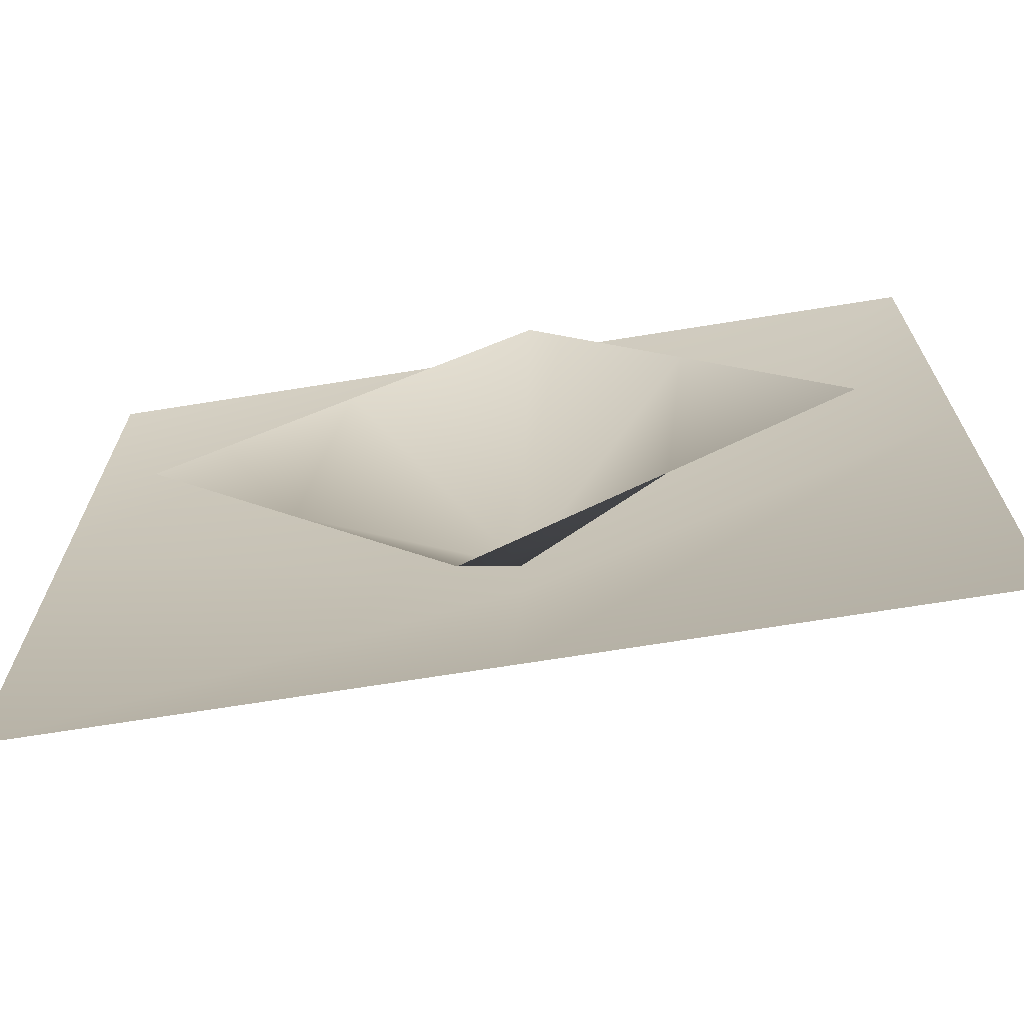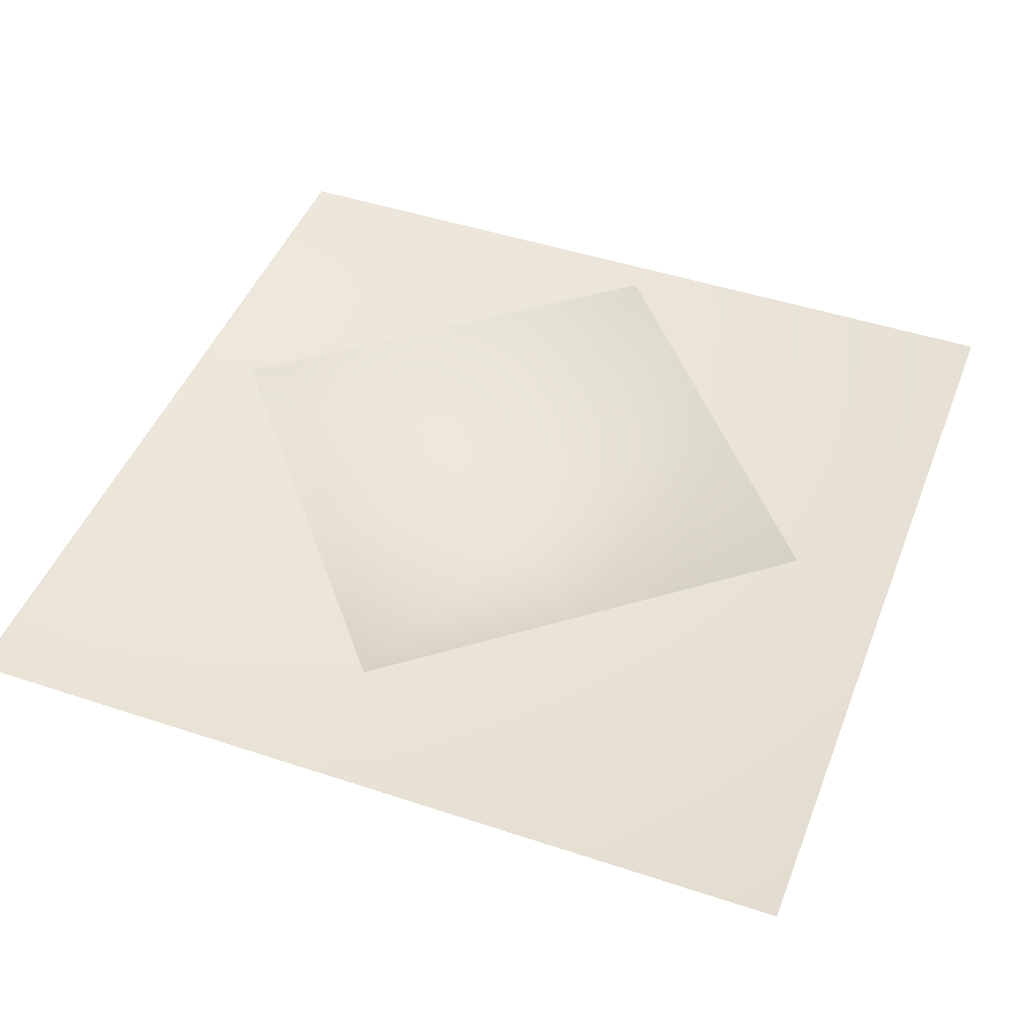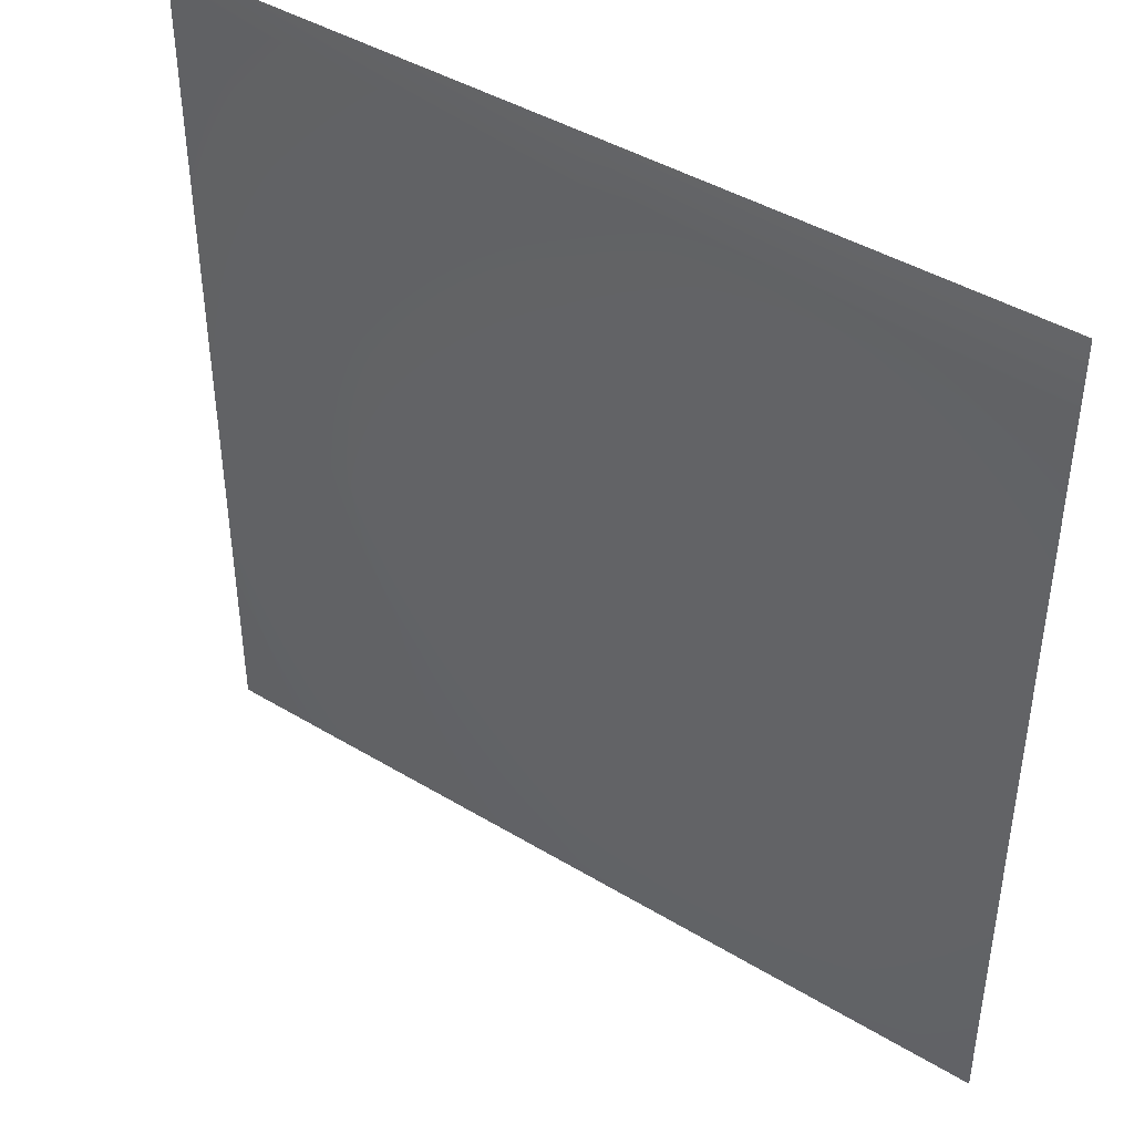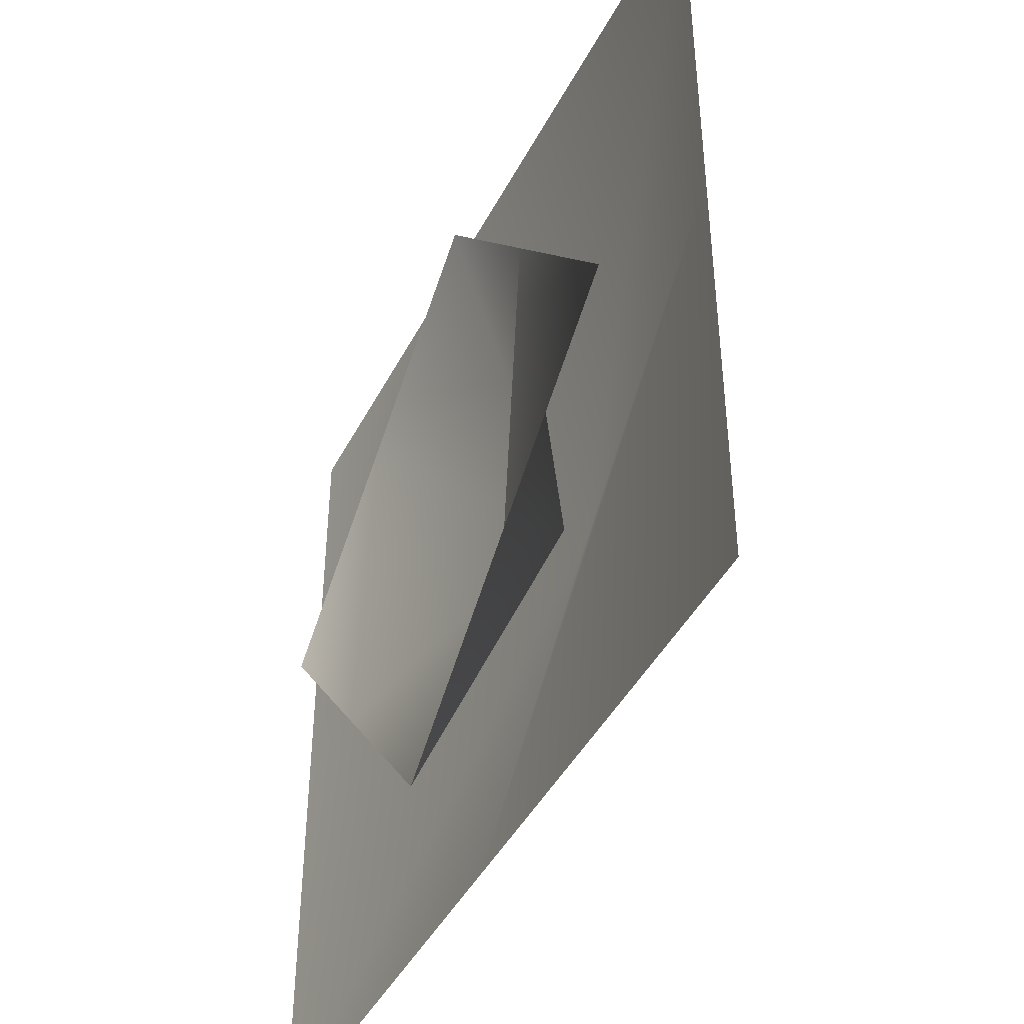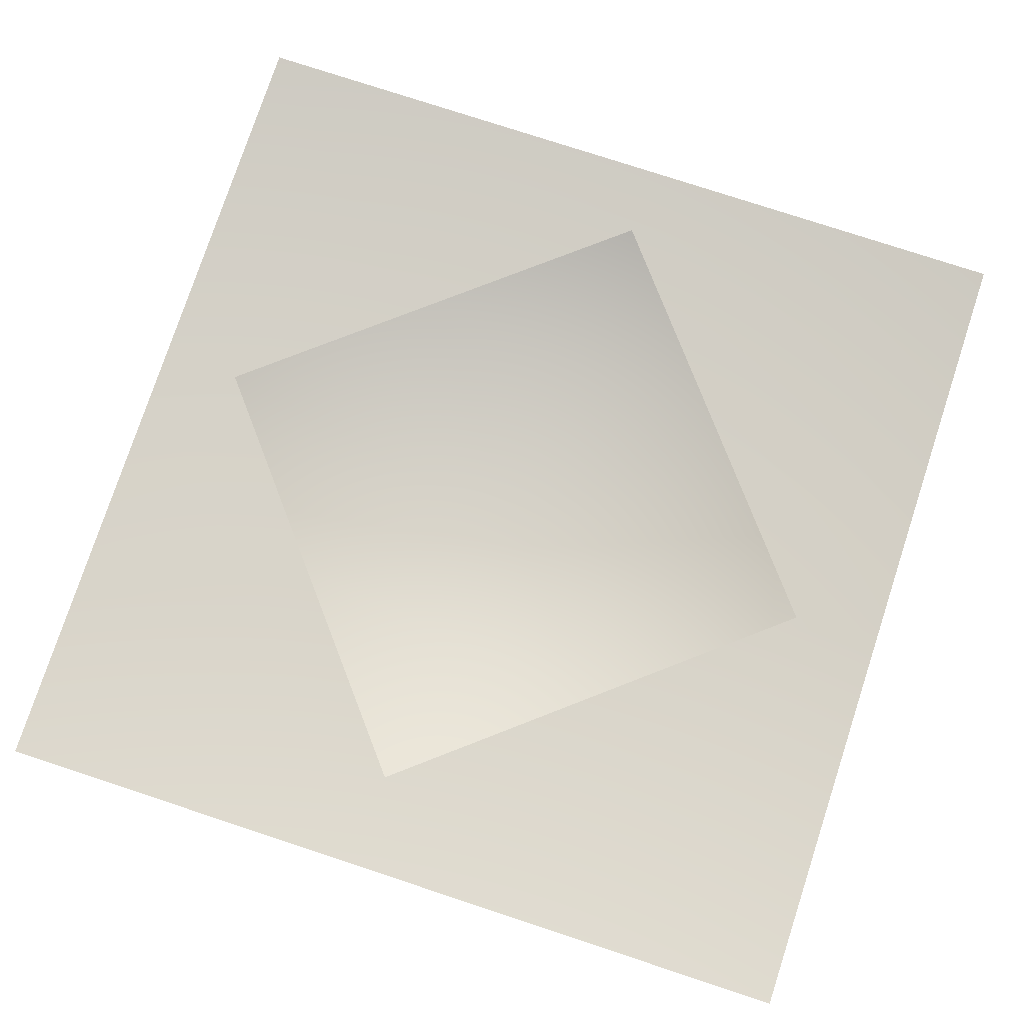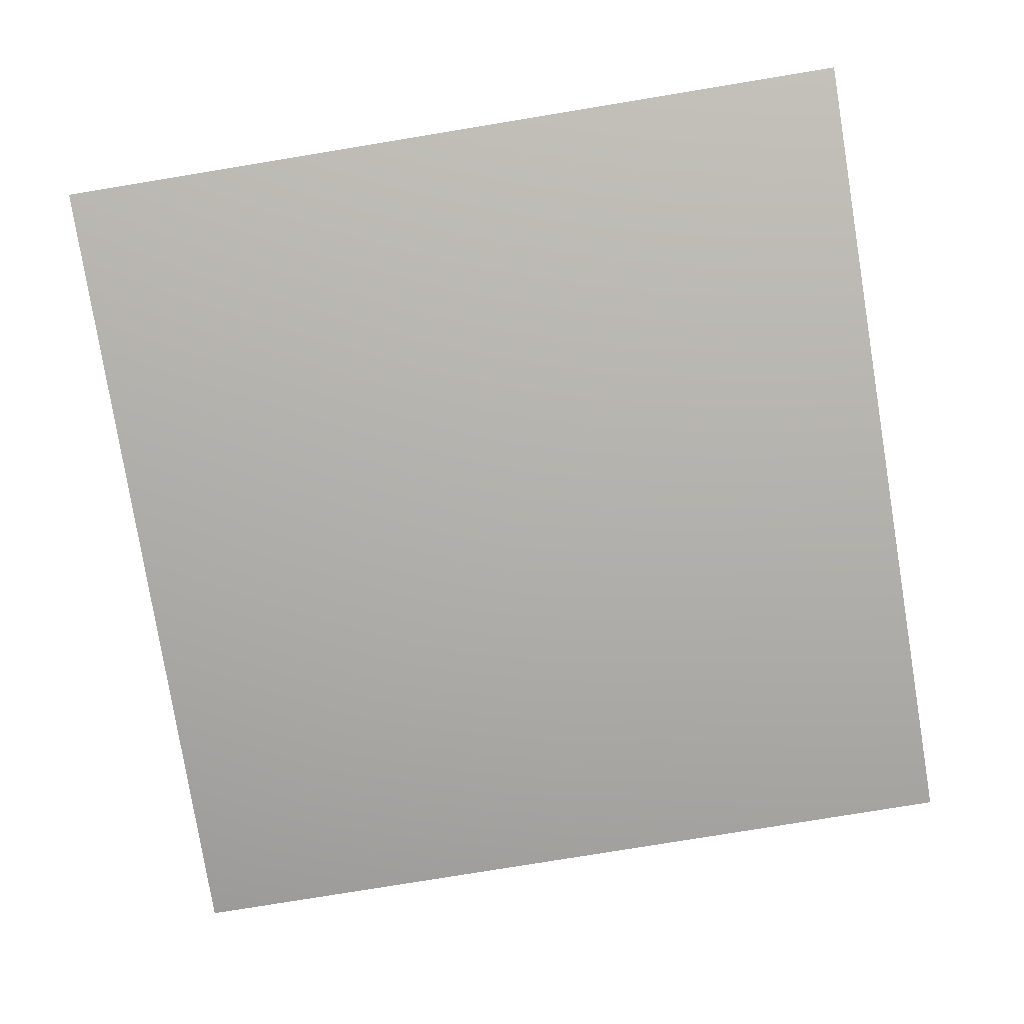
<metadata>
{"format":"obj","ext":"obj","renderer":"f3d","projection":"perspective","resolution":1024,"background":"white","views":[{"elev":-69.9,"azim":-170.9,"up":"+Z"},{"elev":46.2,"azim":20.8,"up":"+Y"},{"elev":43.0,"azim":35.7,"up":"+Z"},{"elev":-44.0,"azim":-116.0,"up":"+Z"},{"elev":77.3,"azim":-71.8,"up":"+Y"},{"elev":-78.8,"azim":99.3,"up":"+Y"}]}
</metadata>
<code>
g default
v -1.558 0.3962 1.558
v 0 0.3962 1.558
v 1.558 0.3962 1.558
v -1.558 0.3962 0
v 0 0 0
v 1.558 0.3962 0
v -1.558 0.3962 -1.558
v 0 0.3962 -1.558
v 1.558 0.3962 -1.558
v -0.1174 0.5883 1.213
v 0.5476 0.5883 0.665
v 1.213 0.5883 0.1174
v -0.665 0.5883 0.5476
v 0 0.09116 0
v 0.665 0.5883 -0.5476
v -1.213 0.5883 -0.1174
v -0.5476 0.5883 -0.665
v 0.1174 0.5883 -1.213
g forestWeeds:pPlane169
f 1 2 5 4
f 2 3 6 5
f 4 5 8 7
f 5 6 9 8
f 10 11 14 13
f 11 12 15 14
f 13 14 17 16
f 14 15 18 17

</code>
